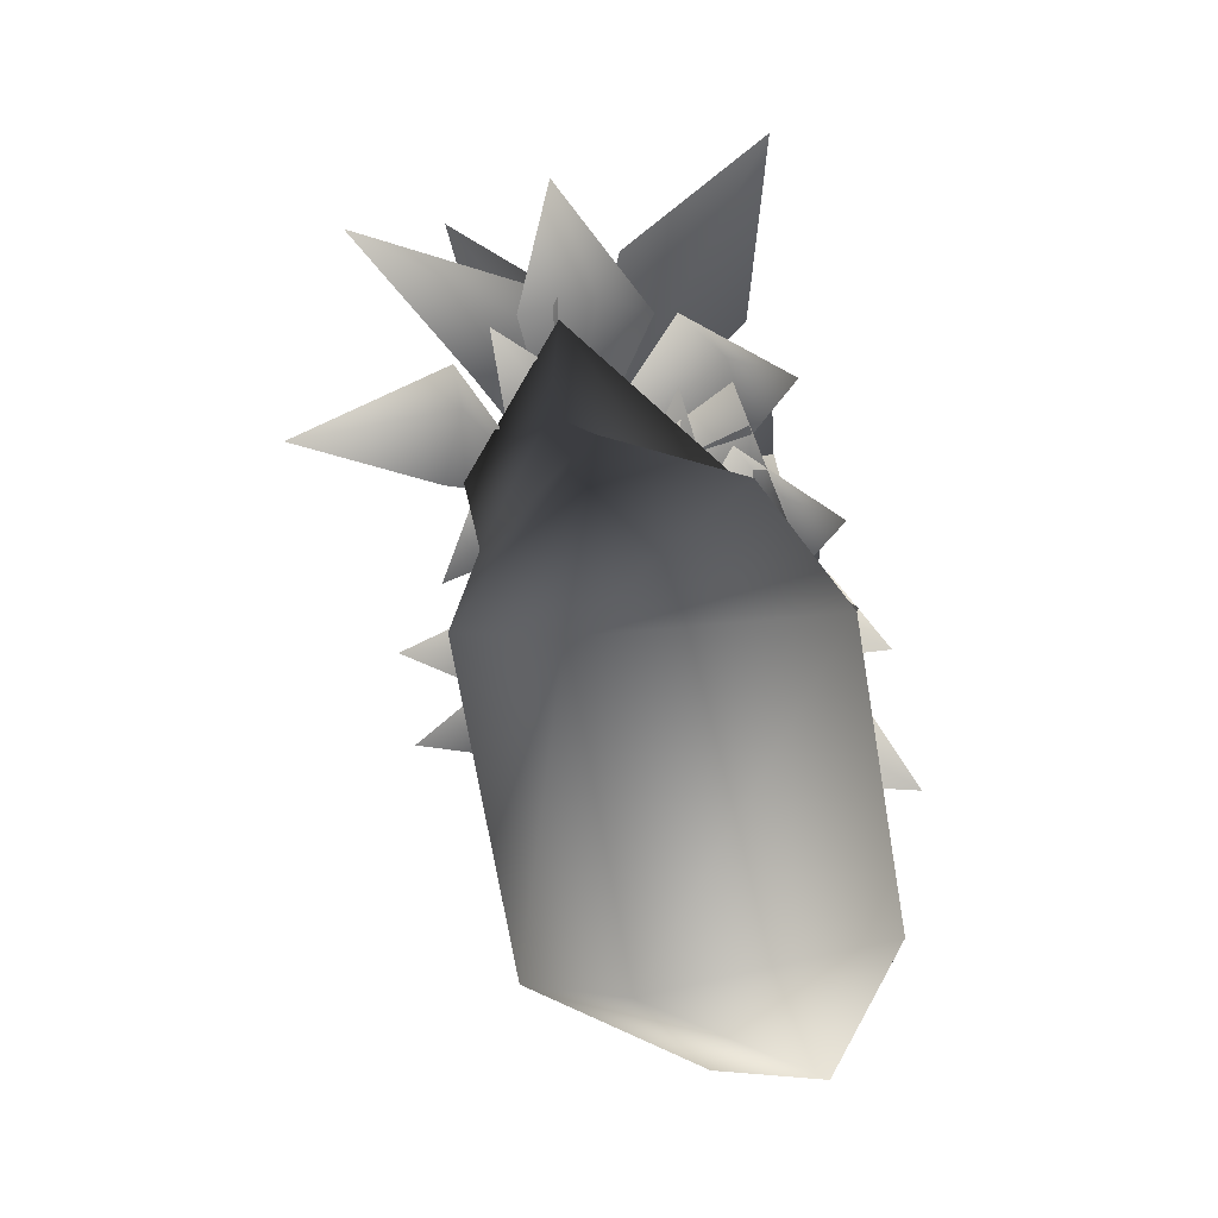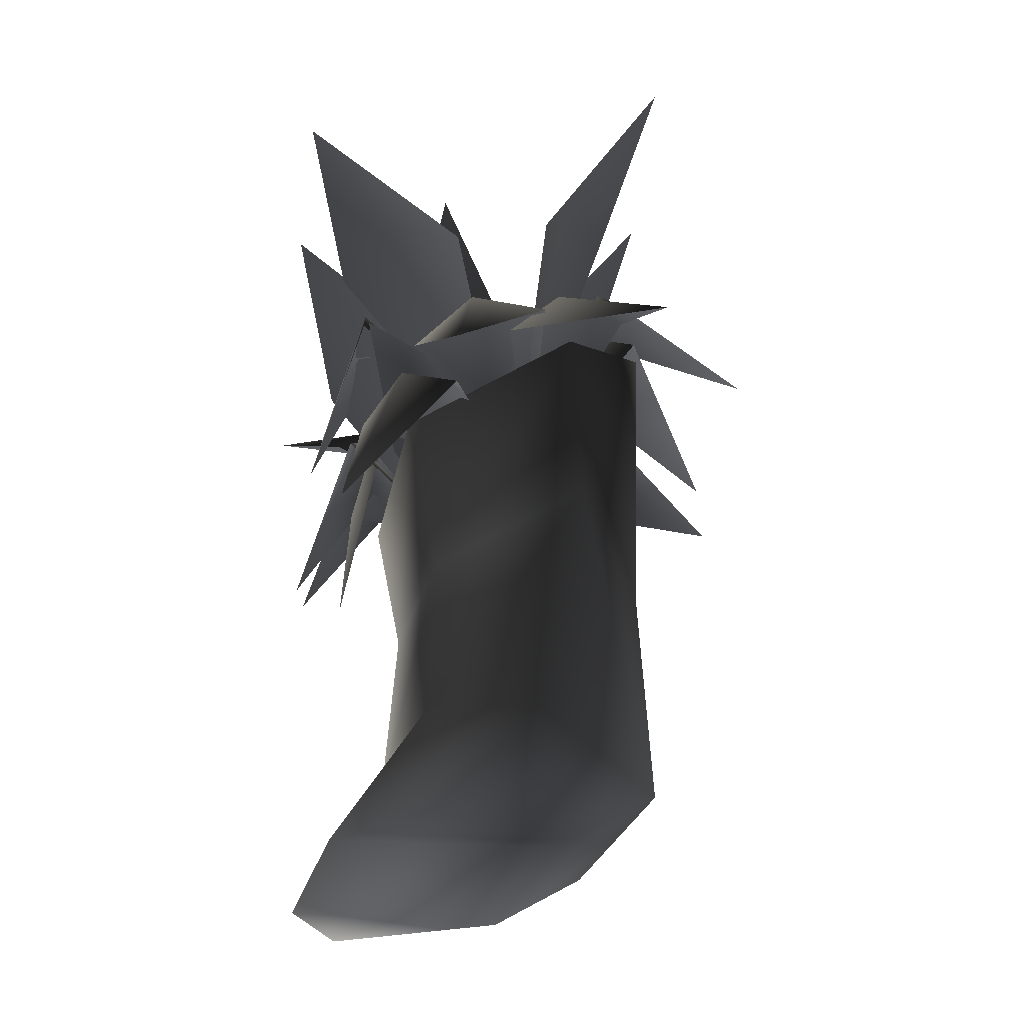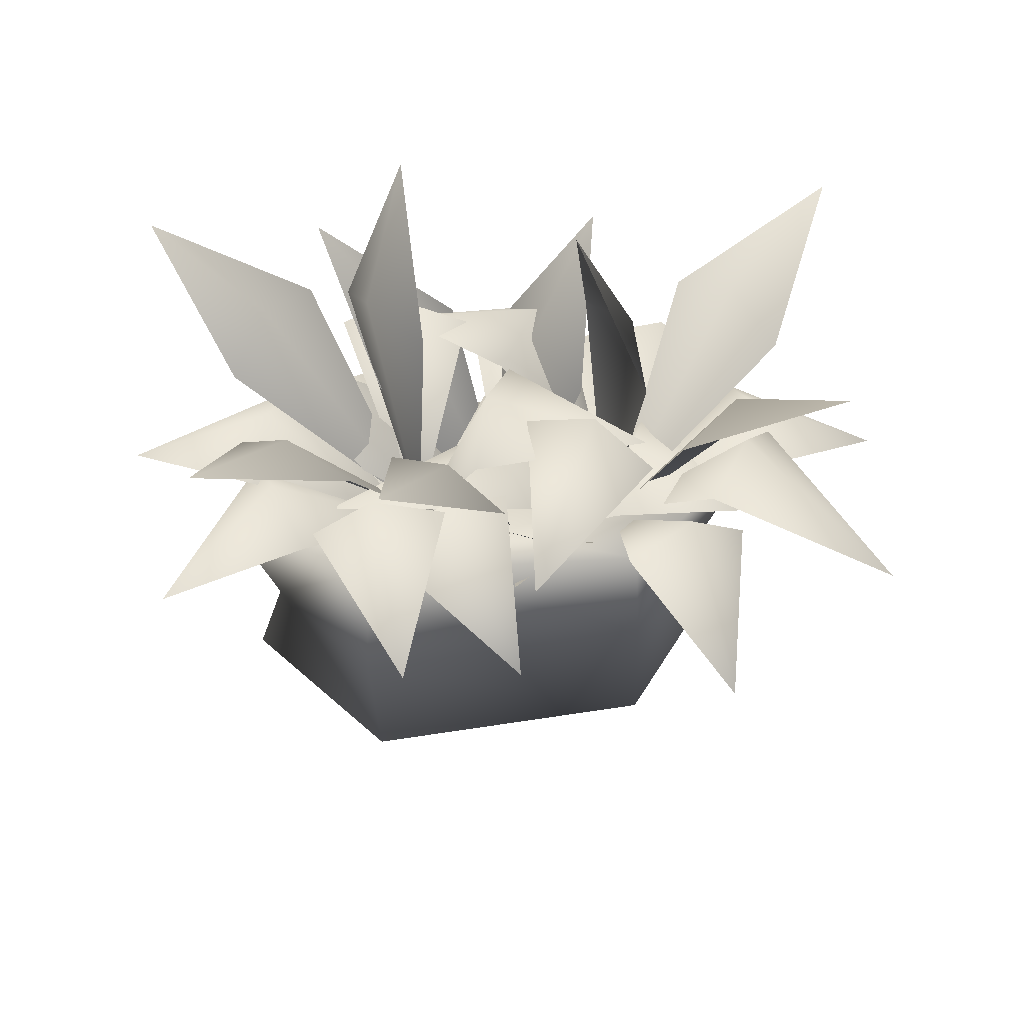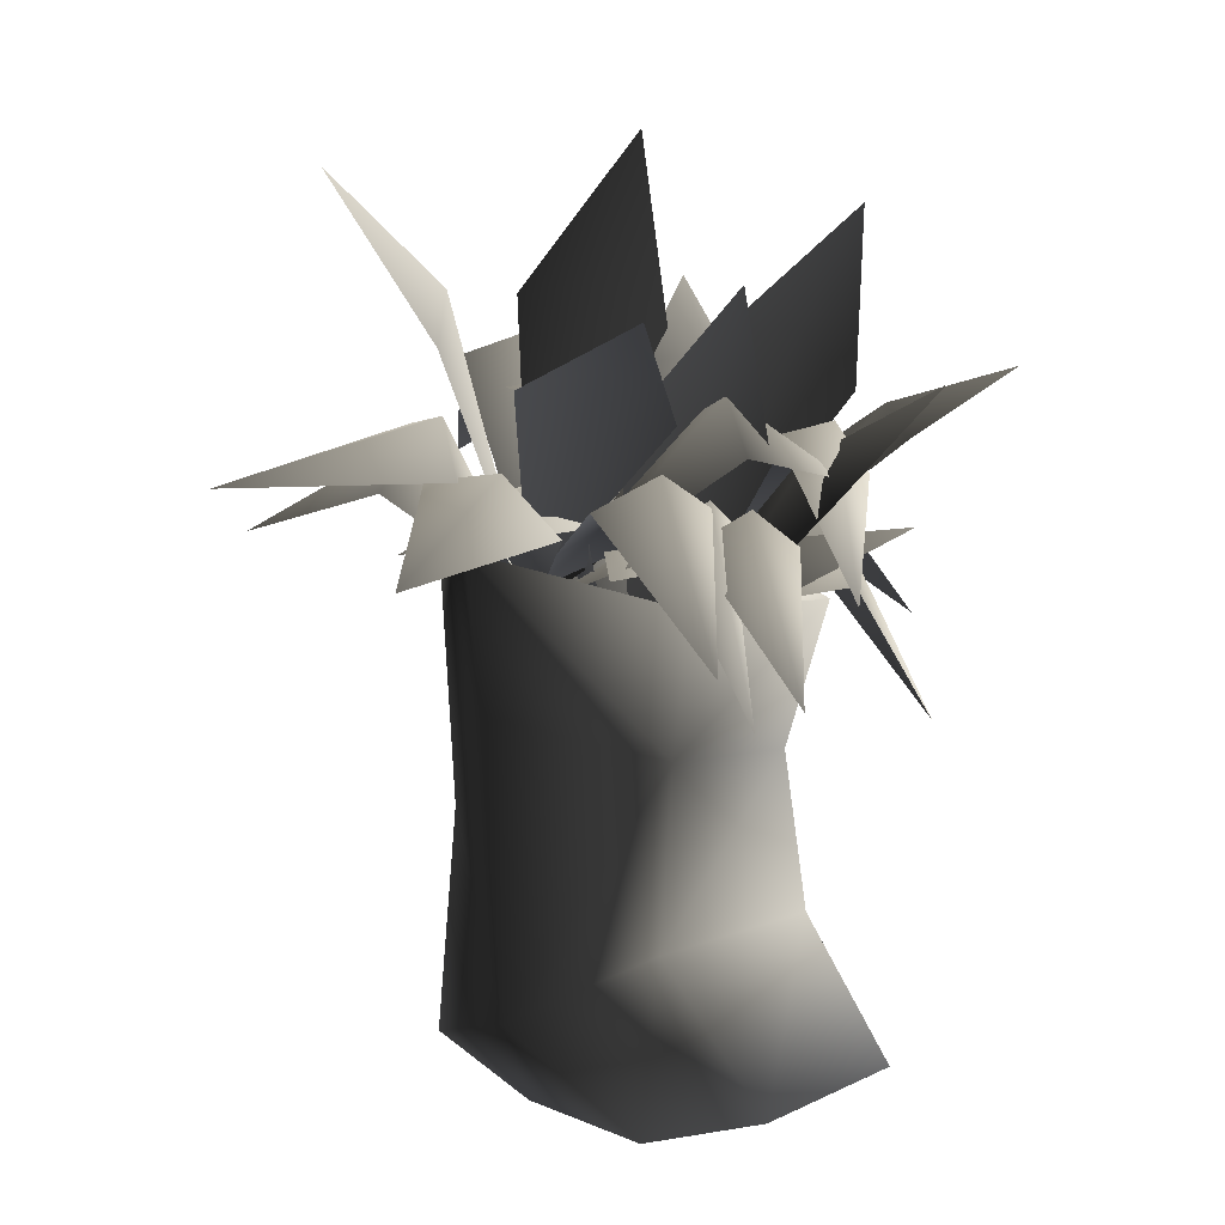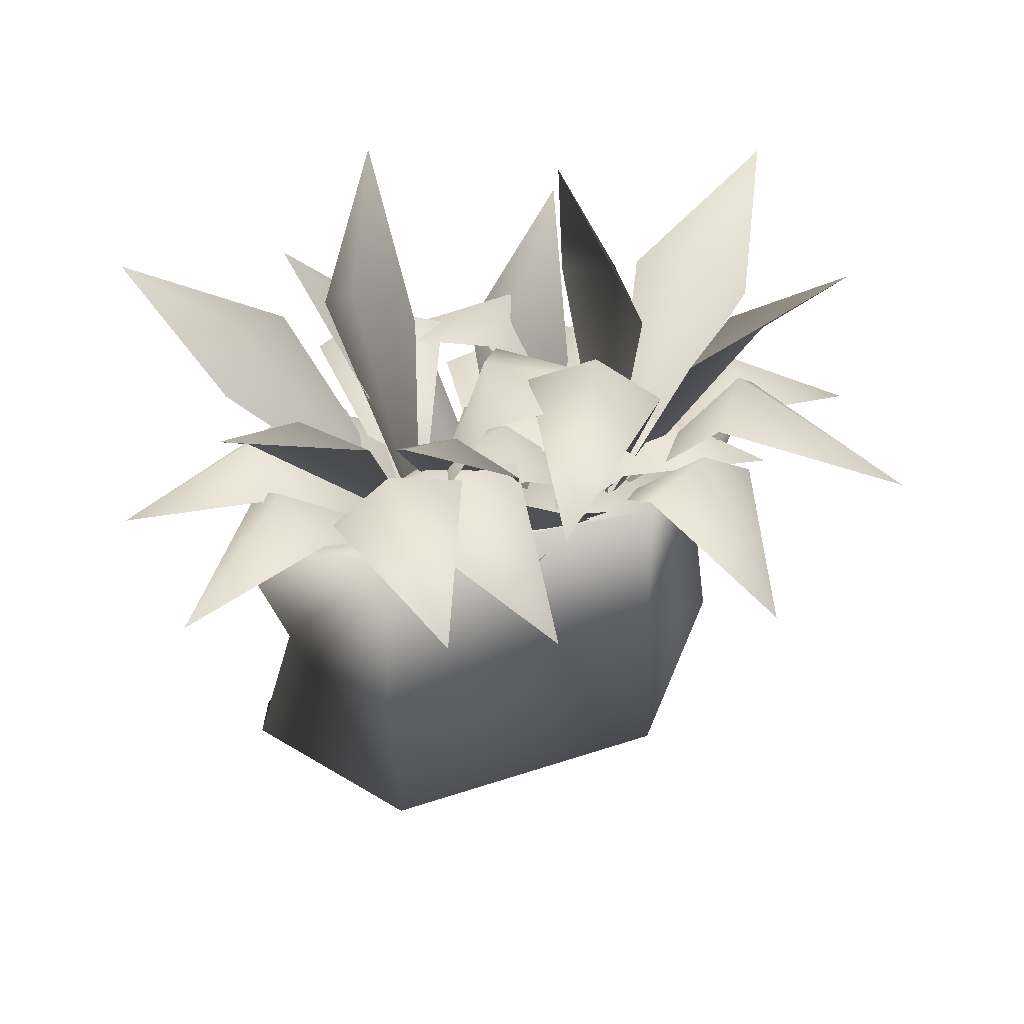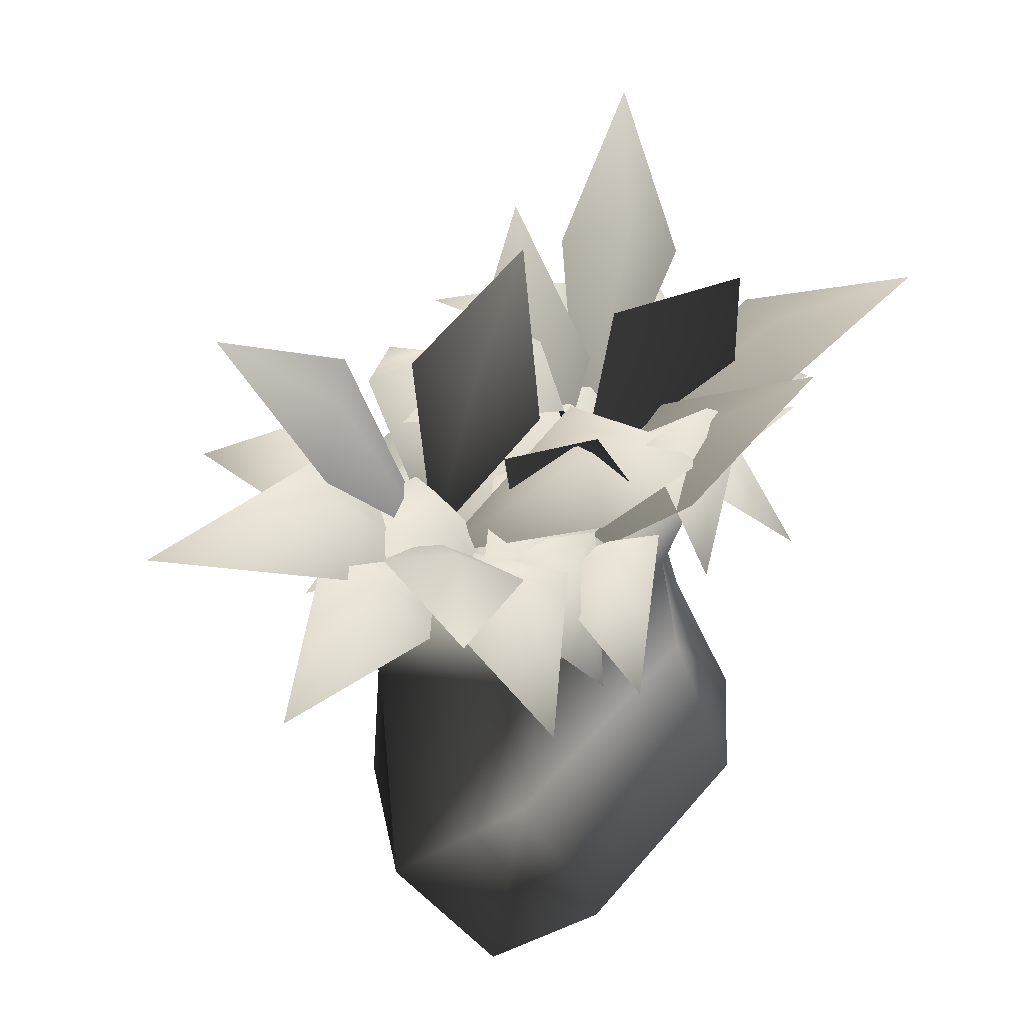
<metadata>
{"format":"obj","ext":"obj","renderer":"f3d","projection":"perspective","resolution":1024,"background":"white","views":[{"elev":-69.8,"azim":8.8,"up":"+Y"},{"elev":-23.8,"azim":167.1,"up":"+Y"},{"elev":63.9,"azim":-99.7,"up":"+Y"},{"elev":1.3,"azim":26.6,"up":"+Y"},{"elev":51.7,"azim":-110.6,"up":"+Y"},{"elev":43.1,"azim":35.6,"up":"+Y"}]}
</metadata>
<code>
v 0.1517 0.6446 -0.281
v -0.09899 0.5955 -0.0458
v 0.1256 0.6346 0.1577
v 0.1517 0.6446 -0.281
v 0.1256 0.6346 0.1577
v 0.08911 0.4266 0.1329
v -0.08665 0.7141 0.3974
v -0.1079 0.4958 0.3221
v -0.03055 0.1004 0.4005
v -0.06149 0.7087 -0.494
v 0.09557 0.4219 -0.2422
v 0.1022 0.1712 0.2011
v 0.1517 -0.04581 0.3624
v -0.01532 0.1057 -0.4926
v 0.1098 0.1737 -0.2903
v 0.139 -0.04009 -0.4457
v 0.2562 -0.04254 -0.2594
v 0.2495 -0.04485 0.1792
v -0.09488 0.4864 -0.4332
v -0.06149 0.7087 -0.494
v -0.09488 0.4864 -0.4332
v -0.2294 0.8001 -0.281
v -0.01532 0.1057 -0.4926
v -0.238 0.04629 -0.2963
v -0.2139 0.3556 -0.3019
v -0.2203 0.3603 0.1895
v -0.269 0.7806 0.1577
v 0.1517 -0.04581 0.3624
v -0.03055 0.1004 0.4005
v -0.09866 -0.04146 0.1991
v 0.2495 -0.04485 0.1792
v -0.09109 -0.03887 -0.2923
v 0.2562 -0.04254 -0.2594
v 0.139 -0.04009 -0.4457
v -0.2446 0.04306 0.1952
v -0.1079 0.4958 0.3221
v -0.08665 0.7141 0.3974
v -0.06149 0.7087 -0.494
v 0.1517 0.6446 -0.281
v -0.2294 0.8001 -0.281
v -0.269 0.7806 0.1577
v -0.08665 0.7141 0.3974
v -0.08665 0.7141 0.3974
v -0.2174 0.7347 0.06731
v -0.04486 0.4831 -0.02438
v -0.1943 0.7901 -0.03673
v 0.1422 0.8155 0.2786
v 0.2355 0.5479 0.3064
v 0.164 0.7718 0.1689
v 0.08218 0.764 0.369
v -0.1315 0.6537 0.1536
v 0.09302 0.9077 0.04219
v 0.2086 1.07 0.1647
v 0.1801 0.8342 0.004353
v -0.001259 0.8821 0.112
v -0.04146 0.4821 -0.007624
v -0.1149 0.9098 -0.1267
v -0.2363 1.068 -0.2482
v -0.1954 0.8674 -0.04826
v -0.05456 0.85 -0.2116
v -0.04306 0.4819 -0.01092
v 0.2016 0.9395 -0.3808
v 0.3581 1 -0.5434
v 0.1079 0.9012 -0.4454
v 0.267 0.8784 -0.3007
v -0.03986 0.6219 -0.1744
v 0.2075 0.9034 -0.161
v 0.2799 0.6351 -0.07329
v 0.2249 0.8291 -0.2537
v 0.1618 0.8784 -0.0528
v -0.06529 0.6284 -0.1791
v 0.02743 0.7852 -0.01484
v 0.06887 0.6748 0.285
v 0.1132 0.7031 -0.03285
v -0.0866 0.7681 0.01868
v -0.06713 0.6282 -0.1837
v -0.04734 0.9929 -0.05271
v -0.1445 0.9409 0.1883
v 0.03564 0.9222 -0.002205
v -0.1586 0.9642 -0.08771
v -0.0683 0.6286 -0.1838
v -0.1851 0.9083 -0.1493
v -0.3995 0.6796 -0.05676
v -0.1613 0.8636 -0.04041
v -0.2372 0.8536 -0.2427
v -0.06872 0.6294 -0.1792
v 0.07541 0.8196 -0.4032
v 0.1458 0.6167 -0.6433
v -0.03482 0.7903 -0.4407
v 0.1574 0.7497 -0.3501
v -0.06694 0.6276 -0.1872
v -0.1707 0.9311 -0.2582
v -0.4162 0.787 -0.2502
v -0.1923 0.9002 -0.1442
v -0.1773 0.8627 -0.3567
v -0.04486 0.6212 -0.1883
v -0.1562 1.066 0.3229
v -0.2702 1.221 0.4554
v -0.125 0.9801 0.401
v -0.2257 1.056 0.2253
v -0.1316 0.6567 0.1391
v -0.03203 0.8159 0.3961
v -0.06388 0.6629 0.6101
v 0.04941 0.7287 0.3822
v -0.1517 0.8079 0.3906
v -0.1096 0.644 0.158
v -0.0432 0.8165 -0.01352
v -0.07737 0.7419 -0.3251
v -0.1628 0.809 -0.02178
v 0.03811 0.7289 -0.02462
v -0.1094 0.6447 0.1543
v -0.004044 1.085 0.1871
v 0.02366 1.299 0.09735
v -0.1232 1.07 0.1866
v 0.07975 1.021 0.1306
v -0.1296 0.6571 0.1369
v 0.1627 0.7829 0.1733
v 0.1981 0.4655 0.1038
v 0.1409 0.7579 0.05784
v 0.1462 0.7128 0.2693
v -0.1065 0.6443 0.1504
v 0.1801 0.8522 -0.1348
v 0.3367 0.9571 -0.273
v 0.09249 0.821 -0.2107
v 0.2476 0.7812 -0.06529
v -0.04046 0.4813 -0.01037
v -0.07489 0.7343 -0.2004
v -0.06873 0.4877 -0.02329
v 0.01758 0.6649 -0.2327
v -0.1875 0.7016 -0.1745
v -0.08448 0.8174 0.1834
v -0.1857 0.7095 0.4032
v 0.002364 0.7445 0.2229
v -0.1915 0.7881 0.1374
v -0.069 0.4875 -0.01973
v -0.2108 0.7443 0.06435
v -0.06966 0.4874 -0.01509
v -0.2544 0.7062 -0.04088
v -0.1873 0.6801 0.1631
v 0.06567 0.7303 -0.1878
v 0.2408 0.7515 -0.4067
v -0.005187 0.7229 -0.2578
v 0.1513 0.6574 -0.1456
v -0.06745 0.4874 -0.02318
v 0.1809 0.7722 0.07311
v -0.06616 0.4867 -0.01507
v 0.1336 0.7219 0.1714
v 0.2081 0.7202 -0.03167
v 0.273 0.4979 0.1084
v 0.1717 0.7155 -0.3181
v -0.04142 0.6202 -0.1882
v 0.2171 0.663 -0.2201
v 0.09804 0.6687 -0.4006
v 0.2726 0.4599 -0.3927
v -0.0649 0.8332 -0.4112
v -0.1824 0.7171 -0.6183
v -0.1781 0.8162 -0.3749
v 0.02007 0.7509 -0.4319
v -0.0682 0.628 -0.1873
v 0.1287 1.037 -0.216
v 0.2628 1.21 -0.1339
v 0.2077 0.95 -0.241
v 0.03665 1.034 -0.1389
v -0.04064 0.6233 -0.1718
v -0.08722 1.023 -0.3738
v -0.2024 1.163 -0.5209
v -0.1664 1.004 -0.2854
v -0.03635 0.942 -0.4467
v -0.04243 0.6226 -0.175
v -0.2615 0.8712 0.2453
v -0.5145 0.743 0.2715
v -0.2546 0.7927 0.336
v -0.3067 0.8545 0.1353
v -0.1346 0.6551 0.1526
v -0.1347 1.03 0.104
v -0.3386 0.8652 -0.0233
v -0.2151 0.9889 0.1832
v -0.09259 0.9758 0.005454
v -0.1097 0.6457 0.1495
v 0.1351 0.9305 0.05961
v 0.2279 0.8157 -0.1605
v 0.04001 0.9264 -0.01364
v 0.1919 0.8395 0.1135
v -0.1084 0.6442 0.1547
v -0.1431 0.8944 0.3583
v -0.3767 0.7962 0.5572
v -0.08801 0.8037 0.4144
v -0.2364 0.8901 0.2828
v -0.1107 0.6445 0.1576
v 0.1125 0.9454 0.3834
v -0.1294 0.6556 0.1402
v 0.007616 0.9196 0.4359
v 0.1792 0.8759 0.3116
v 0.2543 0.9879 0.5643
v -0.1913 0.7432 -0.1473
g SACKHERBSSTRANGLEKELP01
o SACKHERBSSTRANGLEKELP010
f 1 2 3
f 4 5 6
f 5 7 6
f 8 6 7
f 6 8 9
f 10 4 11
f 6 11 4
f 11 6 12
f 9 12 6
f 12 9 13
f 14 15 16
f 17 16 15
f 18 17 15
f 15 14 19
f 13 18 12
f 15 12 18
f 12 15 11
f 19 11 15
f 11 19 10
f 20 21 22
f 21 23 24
f 24 25 21
f 25 22 21
f 22 25 26
f 26 27 22
f 28 29 30
f 30 31 28
f 31 30 32
f 32 33 31
f 33 32 34
f 25 24 35
f 35 26 25
f 23 34 32
f 32 24 23
f 24 32 30
f 30 35 24
f 35 30 29
f 26 35 29
f 29 36 26
f 36 27 26
f 27 36 37
f 38 2 39
f 40 2 38
f 40 41 2
f 2 41 42
f 2 43 3
o SACKHERBSSTRANGLEKELP011
f 44 45 46
f 47 48 49
f 50 48 47
f 47 51 50
f 49 51 47
f 52 53 54
f 55 53 52
f 52 56 55
f 54 56 52
f 57 58 59
f 60 58 57
f 57 61 60
f 59 61 57
f 62 63 64
f 65 63 62
f 62 66 65
f 64 66 62
f 67 68 69
f 70 68 67
f 67 71 70
f 69 71 67
f 72 73 74
f 75 73 72
f 72 76 75
f 74 76 72
f 77 78 79
f 80 78 77
f 77 81 80
f 79 81 77
f 82 83 84
f 85 83 82
f 82 86 85
f 84 86 82
f 87 88 89
f 90 88 87
f 87 91 90
f 89 91 87
f 92 93 94
f 95 93 92
f 92 96 95
f 94 96 92
f 97 98 99
f 100 98 97
f 97 101 100
f 99 101 97
f 102 103 104
f 105 103 102
f 102 106 105
f 104 106 102
f 107 108 109
f 110 108 107
f 107 111 110
f 109 111 107
f 112 113 114
f 115 113 112
f 112 116 115
f 114 116 112
f 117 118 119
f 120 118 117
f 117 121 120
f 119 121 117
f 122 123 124
f 125 123 122
f 122 126 125
f 124 126 122
f 127 128 129
f 130 128 127
f 131 132 133
f 134 132 131
f 131 135 134
f 133 135 131
f 136 137 138
f 139 137 136
f 140 141 142
f 143 141 140
f 140 144 143
f 142 144 140
f 145 146 147
f 148 146 145
f 145 149 148
f 147 149 145
f 150 151 152
f 153 151 150
f 150 154 153
f 152 154 150
f 155 156 157
f 158 156 155
f 155 159 158
f 157 159 155
f 160 161 162
f 163 161 160
f 160 164 163
f 162 164 160
f 165 166 167
f 168 166 165
f 165 169 168
f 167 169 165
f 170 171 172
f 173 171 170
f 170 174 173
f 172 174 170
f 175 176 177
f 178 176 175
f 175 179 178
f 177 179 175
f 180 181 182
f 183 181 180
f 180 184 183
f 182 184 180
f 185 186 187
f 188 186 185
f 185 189 188
f 187 189 185
f 190 191 192
f 193 191 190
f 190 194 193
f 192 194 190
f 46 45 195

</code>
